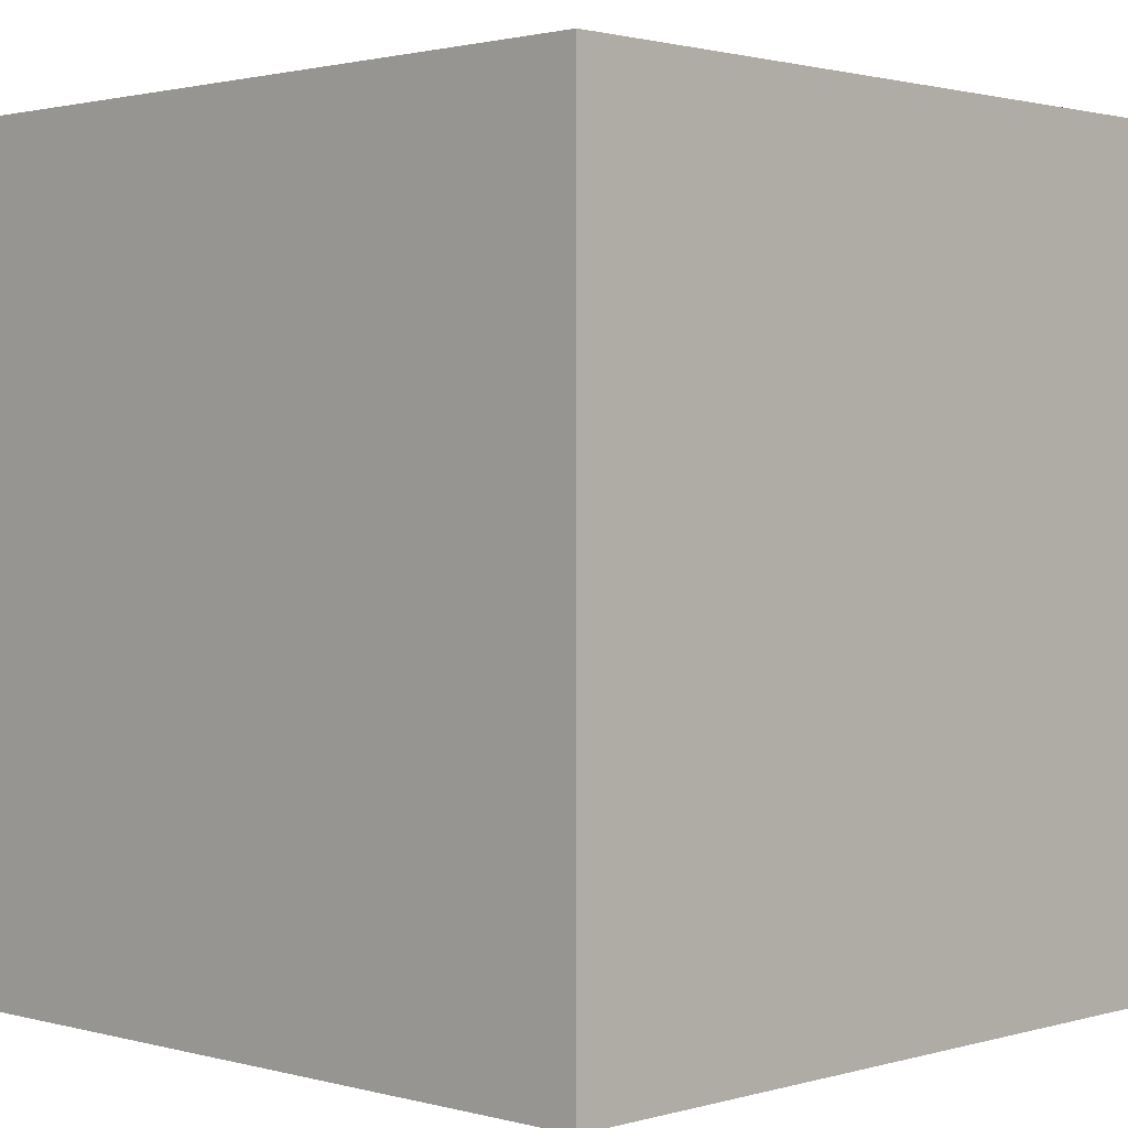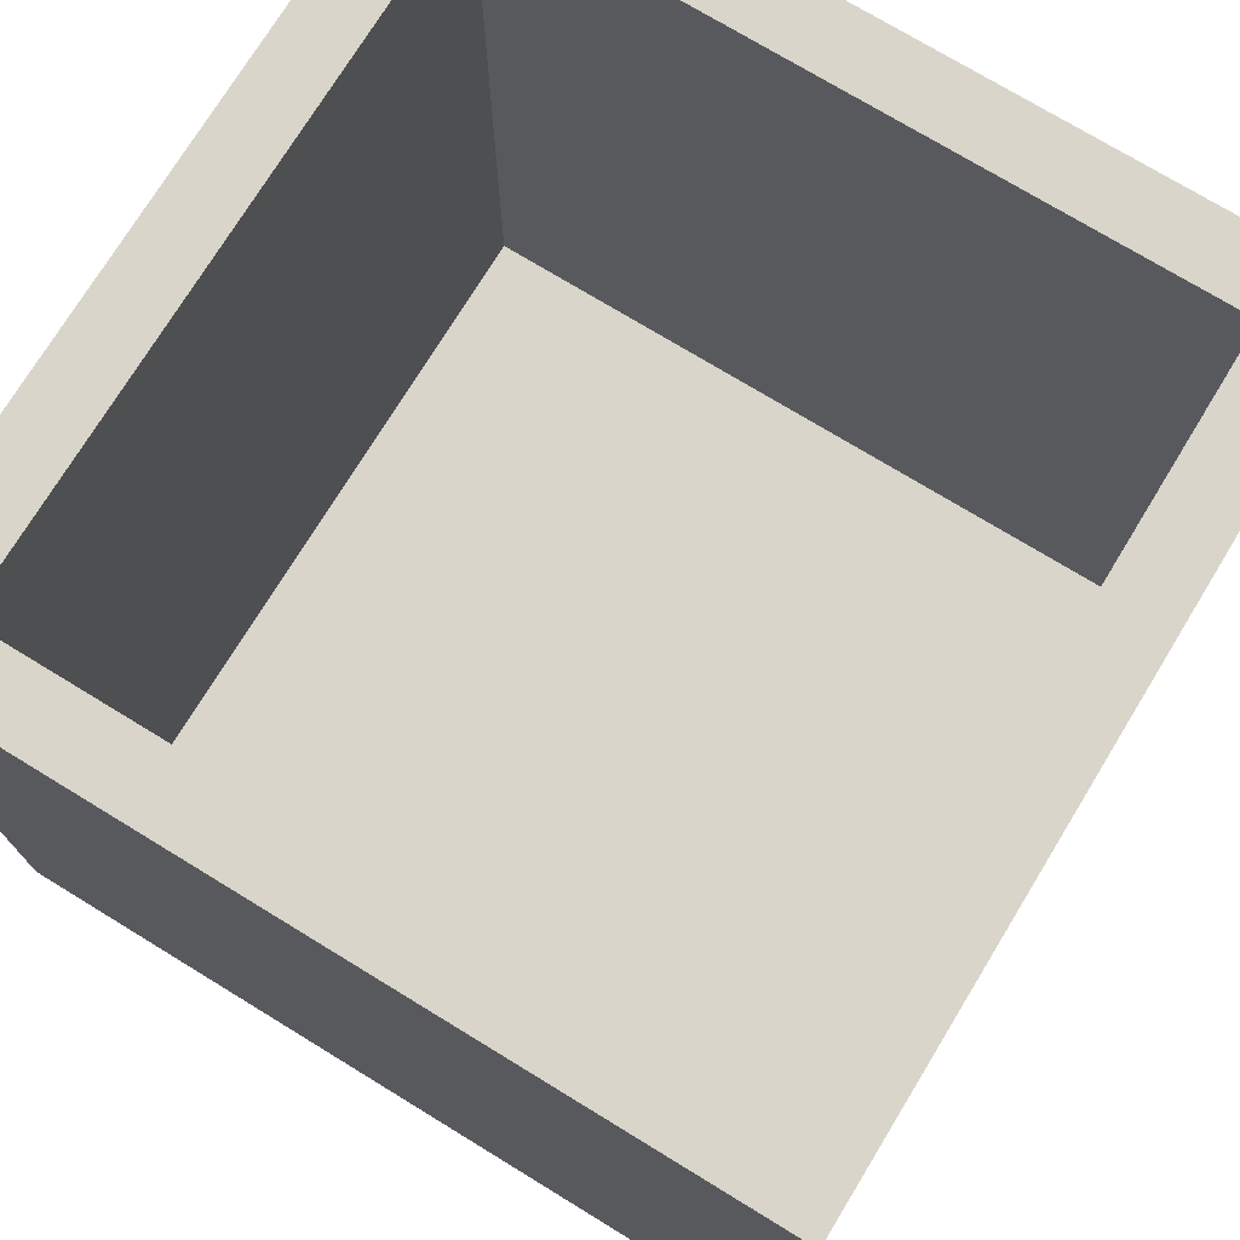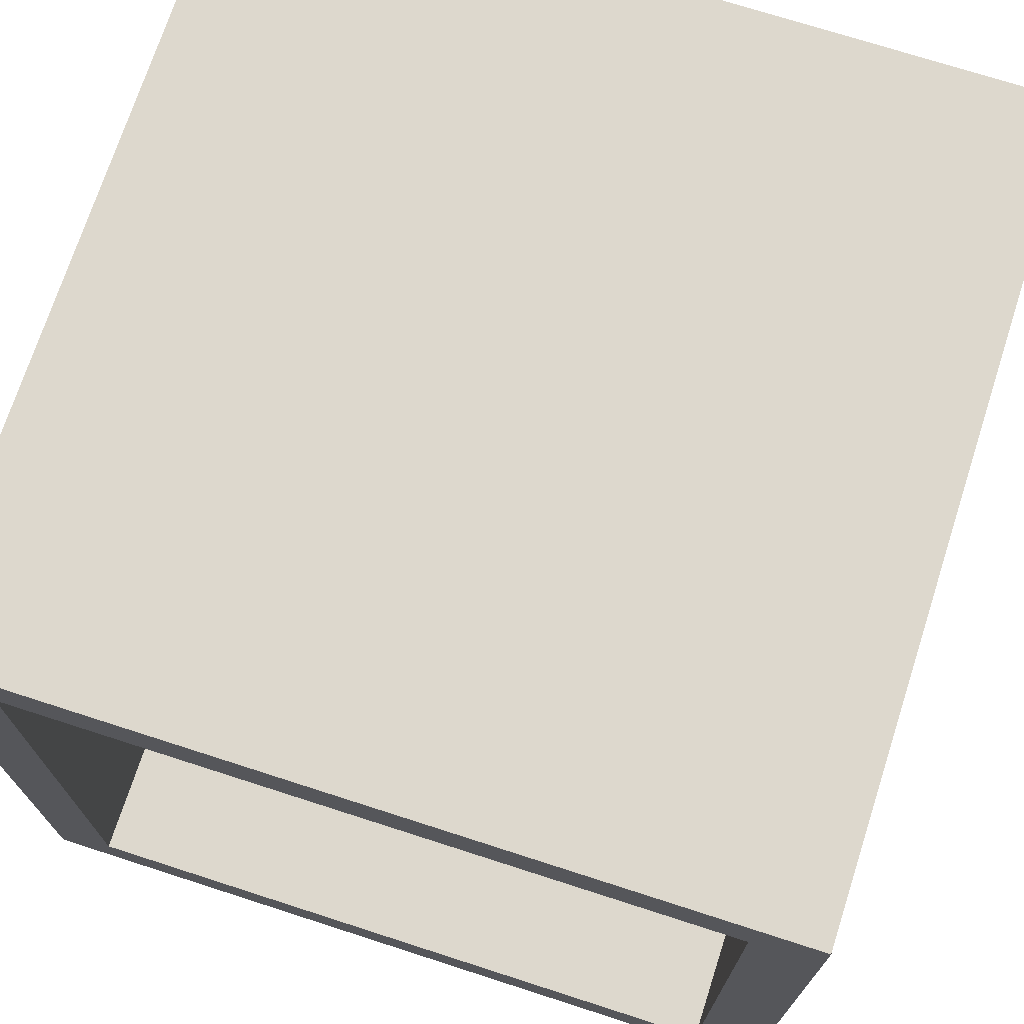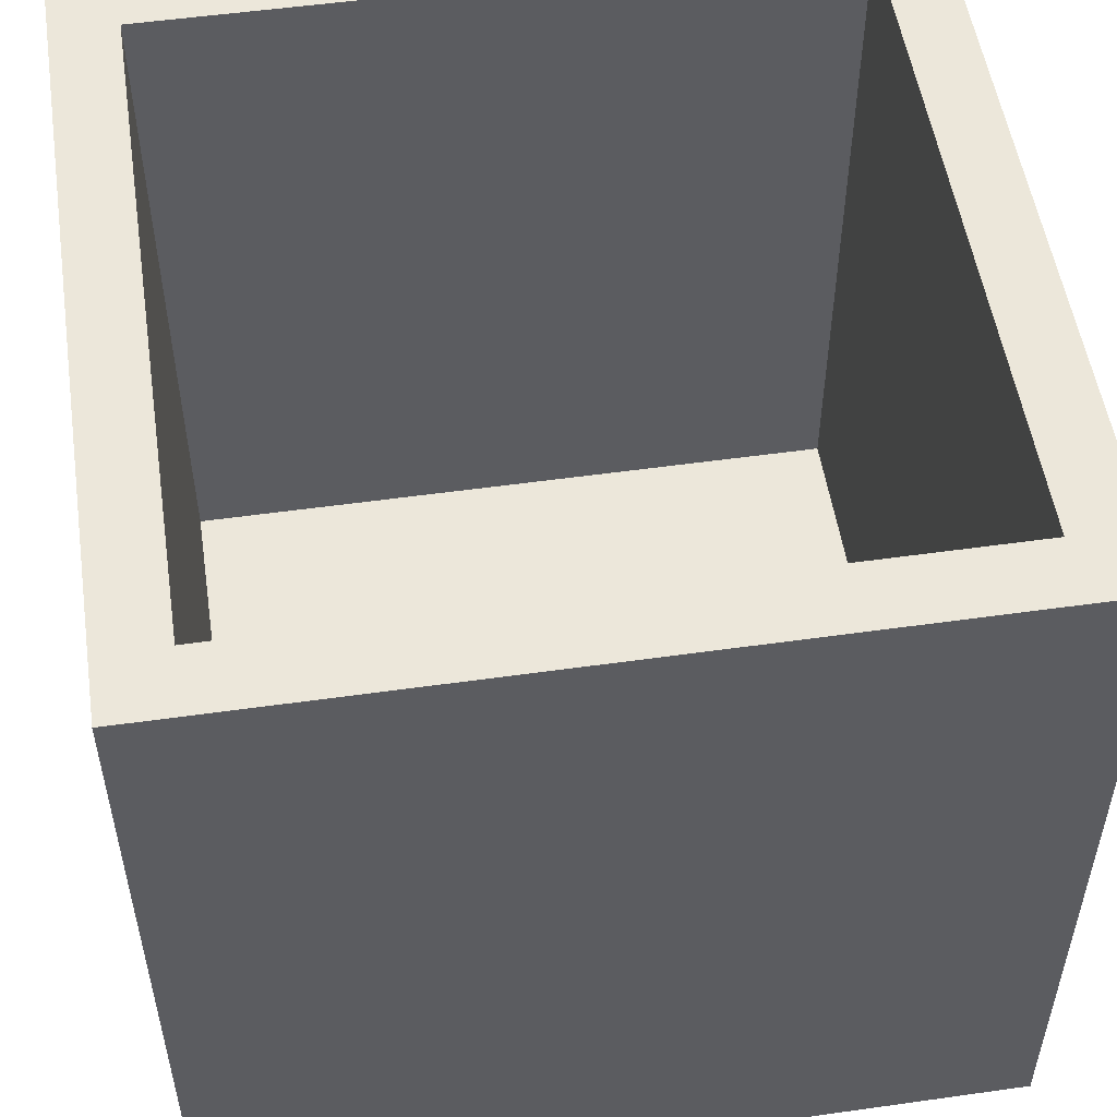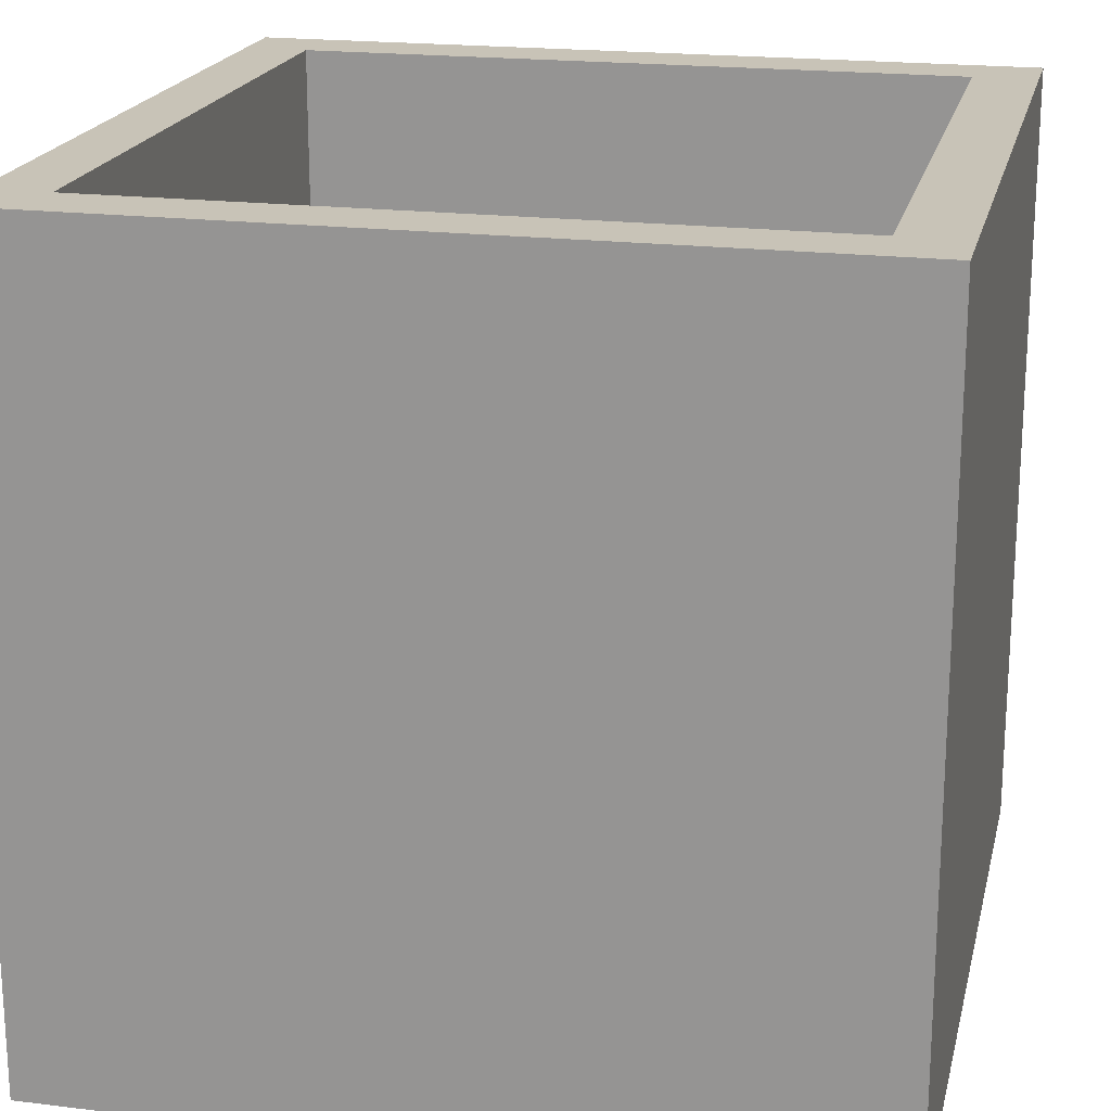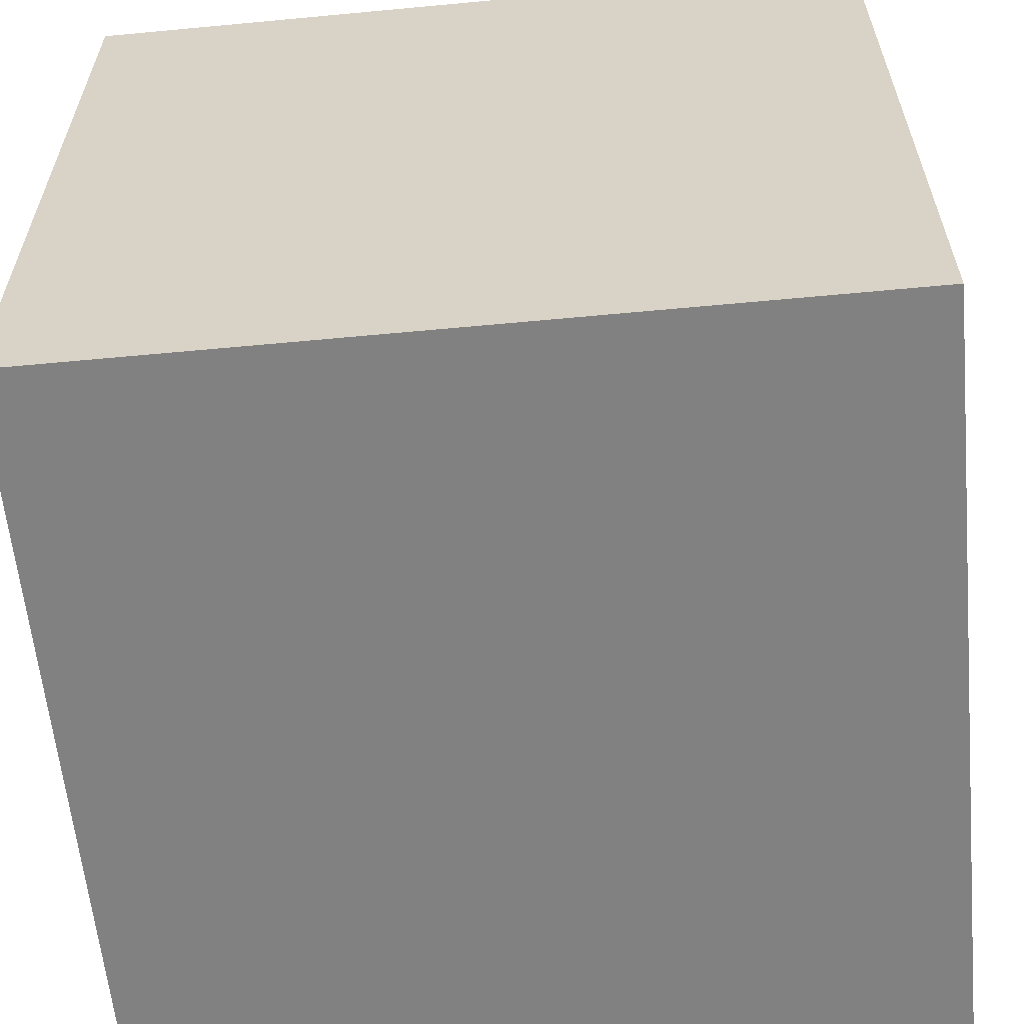
<metadata>
{"format":"obj","ext":"obj","renderer":"f3d","projection":"perspective","resolution":1024,"background":"white","views":[{"elev":1.5,"azim":-135.9,"up":"+Y"},{"elev":74.2,"azim":-148.6,"up":"+Y"},{"elev":72.2,"azim":-162.1,"up":"+Z"},{"elev":52.9,"azim":81.4,"up":"+Y"},{"elev":19.8,"azim":-77.2,"up":"+Y"},{"elev":-60.4,"azim":-174.5,"up":"+Y"}]}
</metadata>
<code>
o Cube
v 0.031 -0.031 -0.031
v 0.031 -0.031 0.031
v -0.031 -0.031 0.031
v -0.031 -0.031 -0.031
v 0.02604 0.031 -0.02604
v 0.02604 0.031 0.02604
v -0.02604 0.031 0.02604
v -0.02604 0.031 -0.02604
v 0.031 0.031 -0.031
v 0.031 0.031 0.031
v -0.031 0.031 -0.031
v -0.031 0.031 0.031
v 0.02604 0.031 -0.02604
v 0.02604 0.031 0.02604
v -0.02604 0.031 0.02604
v -0.02604 0.031 -0.02604
v 0.02604 -0.0238 -0.02604
v 0.02604 -0.0238 0.02604
v -0.02604 -0.0238 0.02604
v -0.02604 -0.0238 -0.02604
f 1 2 3 4
f 7 6 14 15
f 1 9 10 2
f 2 10 12 3
f 3 12 11 4
f 9 1 4 11
f 5 6 10 9
f 8 5 9 11
f 6 7 12 10
f 7 8 11 12
f 16 15 19 20
f 6 5 13 14
f 8 7 15 16
f 5 8 16 13
f 17 20 19 18
f 13 16 20 17
f 15 14 18 19
f 14 13 17 18

</code>
